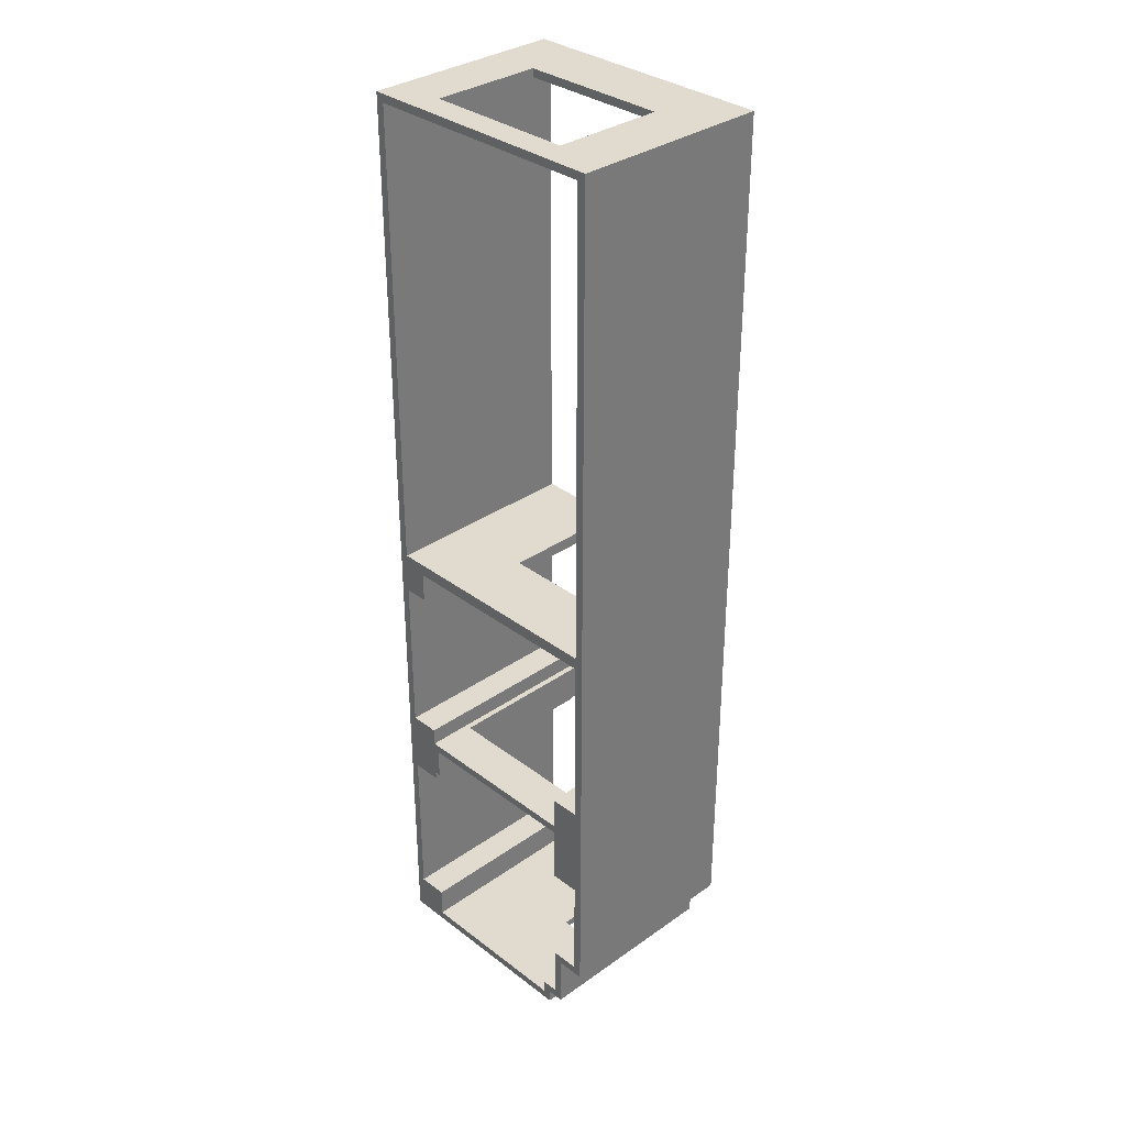
<metadata>
{"format":"obj","ext":"obj","renderer":"f3d","projection":"perspective","resolution":1024,"background":"white","views":[{"elev":33.4,"azim":-133.9,"up":"+Z"}]}
</metadata>
<code>
o Cube_Cube.017
v 13.75 1e-05 22.81
v 9.772 1e-05 22.81
v 9.772 1e-05 17.92
v 13.75 1e-05 17.92
v 9.772 30.06 22.81
v 9.772 30.06 17.92
v 13.75 30.06 17.92
v 13.75 1e-05 24.78
v 9.772 1e-05 24.78
v 13.75 30.06 24.78
v 9.772 30.06 24.78
v -0.7067 1e-05 22.81
v -0.7067 30.06 22.81
v -0.7067 1e-05 24.78
v -0.7067 30.06 24.78
v 15.11 1e-05 22.81
v 15.11 1e-05 17.92
v 15.11 30.06 22.81
v 15.11 30.06 17.92
v 15.11 1e-05 24.78
v 15.11 30.06 24.78
v 13.75 1e-05 -8.848
v 13.75 30.06 -8.848
v 15.11 1e-05 -8.848
v 15.11 30.06 -8.848
v 13.75 1e-05 103.2
v 13.75 30.06 103.2
v 15.11 1e-05 103.2
v 15.11 30.06 103.2
v 13.75 1e-05 101.9
v 15.11 1e-05 101.9
v 15.11 30.06 101.9
v 13.75 30.06 101.9
v -26.02 1e-05 103.2
v -26.02 30.06 103.2
v -26.02 1e-05 101.9
v -26.02 30.06 101.9
v 13.75 1e-05 -18.17
v 15.11 1e-05 -18.17
v 15.11 30.06 -18.17
v 15.11 30.06 -11.73
v 15.11 1e-05 -11.73
v 13.75 1e-05 -11.73
v 13.75 1e-05 -19.42
v 15.11 1e-05 -19.42
v 15.11 30.06 -19.42
v 8.787 1e-05 -8.848
v 8.787 30.06 -8.848
v 8.787 1e-05 -18.17
v 8.787 30.06 -18.17
v 8.787 30.06 -11.73
v 8.787 1e-05 -11.73
v 8.787 1e-05 -19.42
v 7.804 1e-05 -18.17
v 7.804 30.06 -18.17
v 7.804 30.06 -11.73
v 7.804 1e-05 -11.73
v 13.75 1e-05 -46.44
v 15.11 1e-05 -46.44
v 15.11 30.06 -46.44
v 13.75 1e-05 -51.35
v 15.11 1e-05 -51.35
v 15.11 30.06 -51.35
v 8.782 1e-05 -46.44
v 8.782 30.06 -46.44
v 8.782 1e-05 -51.35
v 8.782 30.06 -51.35
v 13.75 1e-05 -52.72
v 13.75 30.06 -52.72
v 15.11 1e-05 -52.72
v 15.11 30.06 -52.72
v 8.782 1e-05 -52.72
v 8.782 30.06 -52.72
v -18.51 1e-05 -51.35
v -18.51 30.06 -51.35
v -18.51 1e-05 -52.72
v -18.51 30.06 -52.72
v 13.75 32.91 22.81
v 9.772 32.91 22.81
v 9.772 32.91 17.92
v 13.75 32.91 17.92
v 13.75 32.91 24.78
v 9.772 32.91 24.78
v -0.7067 32.91 22.81
v -0.7067 32.91 24.78
v 15.11 32.91 22.81
v 15.11 32.91 17.92
v 15.11 32.91 24.78
v 13.75 32.91 -8.848
v 15.11 32.91 -8.848
v 13.75 32.91 103.2
v 15.11 32.91 103.2
v 15.11 32.91 101.9
v 13.75 32.91 101.9
v -26.02 32.91 103.2
v -26.02 32.91 101.9
v 13.75 32.91 -18.17
v 15.11 32.91 -18.17
v 13.75 32.91 -11.73
v 15.11 32.91 -11.73
v 13.75 32.91 -19.42
v 15.11 32.91 -19.42
v 8.787 32.91 -8.848
v 8.787 32.91 -18.17
v 8.787 32.91 -11.73
v 7.804 32.91 -18.17
v 7.804 32.91 -11.73
v 13.75 32.91 -46.44
v 15.11 32.91 -46.44
v 13.75 32.91 -51.35
v 15.11 32.91 -51.35
v 8.782 32.91 -46.44
v 8.782 32.91 -51.35
v 13.75 32.91 -52.72
v 15.11 32.91 -52.72
v 8.782 32.91 -52.72
v -18.51 32.91 -51.35
v -18.51 32.91 -52.72
v -19.9 1e-05 -51.35
v -19.9 30.06 -51.35
v -19.9 1e-05 -52.72
v -19.9 30.06 -52.72
v -19.9 32.91 -51.35
v -19.9 32.91 -52.72
v -18.51 1e-05 -50.49
v -18.51 30.06 -50.49
v -18.51 32.91 -50.49
v -19.9 1e-05 -50.49
v -19.9 30.06 -50.49
v -19.9 32.91 -50.49
v -18.51 1e-05 -49.12
v -18.51 30.06 -49.12
v -18.51 32.91 -49.12
v -19.9 1e-05 -49.12
v -19.9 30.06 -49.12
v -19.9 32.91 -49.12
v -21.21 1e-05 -50.49
v -21.21 30.06 -50.49
v -21.21 32.91 -50.49
v -21.21 1e-05 -49.12
v -21.21 30.06 -49.12
v -21.21 32.91 -49.12
v -22.66 1e-05 -50.49
v -22.66 30.06 -50.49
v -22.66 32.91 -50.49
v -22.66 1e-05 -49.12
v -22.66 30.06 -49.12
v -22.66 32.91 -49.12
v -21.21 1e-05 -40.18
v -21.21 30.06 -40.18
v -21.21 32.91 -40.18
v -22.66 1e-05 -40.18
v -22.66 30.06 -40.18
v -22.66 32.91 -40.18
v -22.66 1e-05 -41.56
v -21.21 1e-05 -41.56
v -22.66 32.91 -41.56
v -22.66 30.06 -41.56
v -21.21 32.91 -41.56
v -21.21 30.06 -41.56
v -26.02 1e-05 -40.18
v -26.02 30.06 -40.18
v -26.02 32.91 -40.18
v -26.02 1e-05 -41.56
v -26.02 32.91 -41.56
v -26.02 30.06 -41.56
v -27.41 1e-05 -40.18
v -27.41 30.06 -40.18
v -27.41 32.91 -40.18
v -27.41 1e-05 -41.56
v -27.41 32.91 -41.56
v -27.41 30.06 -41.56
v -26.02 1e-05 -22.54
v -26.02 30.06 -22.54
v -26.02 32.91 -22.54
v -27.41 1e-05 -22.54
v -27.41 30.06 -22.54
v -27.41 32.91 -22.54
v -21.09 32.91 -6.254
v -21.09 30.06 -6.254
v -21.09 1e-05 -6.254
v -21.09 32.91 -22.54
v -21.09 30.06 -22.54
v -21.09 1e-05 -22.54
v -26.02 1e-05 -6.254
v -26.02 30.06 -6.254
v -26.02 32.91 -6.254
v -27.41 1e-05 -6.254
v -27.41 30.06 -6.254
v -27.41 32.91 -6.254
v -26.02 1e-05 101.4
v -26.02 30.06 101.4
v -26.02 32.91 101.4
v -15.34 1e-05 22.81
v -15.34 30.06 22.81
v -15.34 1e-05 24.78
v -15.34 30.06 24.78
v -15.34 32.91 22.81
v -15.34 32.91 24.78
v -24.88 1e-05 22.81
v -24.88 30.06 22.81
v -24.88 1e-05 24.78
v -24.88 30.06 24.78
v -24.88 32.91 22.81
v -24.88 32.91 24.78
v -27.41 1e-05 22.81
v -26.02 1e-05 22.81
v -26.02 32.91 22.81
v -27.41 32.91 22.81
v -27.41 30.06 22.81
v -26.02 30.06 22.81
v -26.02 1e-05 24.78
v -27.41 32.91 24.78
v -27.41 30.06 24.78
v -27.41 1e-05 24.78
v -26.02 32.91 24.78
v -26.02 30.06 24.78
v -27.41 1e-05 103.2
v -27.41 30.06 103.2
v -27.41 1e-05 101.9
v -27.41 30.06 101.9
v -27.41 32.91 103.2
v -27.41 32.91 101.9
v -27.41 1e-05 101.4
v -27.41 30.06 101.4
v -27.41 32.91 101.4
v 9.772 21.14 22.81
v 9.772 21.14 17.92
v 13.75 21.14 17.92
v -0.7067 21.14 22.81
v 13.75 21.14 -8.848
v 13.75 21.14 -19.42
v 8.787 21.14 -8.848
v 8.787 21.14 -18.17
v 8.787 21.14 -11.73
v 8.789 21.14 -19.42
v 7.804 21.14 -18.17
v 7.804 21.14 -11.73
v 13.75 21.14 -46.44
v 8.786 21.14 -46.44
v 8.782 21.14 -51.35
v -18.51 21.14 -51.35
v -18.51 21.14 -50.49
v -18.51 21.14 -49.12
v -19.9 21.14 -49.12
v -21.21 21.14 -49.12
v -21.21 21.14 -40.18
v -22.66 21.14 -40.18
v -21.21 21.14 -41.56
v -26.02 21.14 -40.18
v -26.02 21.14 -22.54
v -21.09 21.14 -6.254
v -21.09 21.14 -22.54
v -26.02 21.14 -6.254
v -15.34 21.14 22.81
v -24.88 21.14 22.81
v -26.02 21.14 22.81
v 15.11 30.06 -13.07
v 13.75 1e-05 -13.07
v 15.11 1e-05 -13.07
v 8.787 1e-05 -13.07
v 7.804 1e-05 -13.07
v 7.804 30.06 -12.97
v 15.11 32.91 -13.07
v 13.75 32.91 -13.07
v 8.787 32.91 -13.07
v 7.804 32.91 -13.07
v 7.804 21.14 -13.07
v 9.772 25.6 22.81
v 9.772 25.6 17.92
v 13.75 25.6 17.92
v -0.7067 25.6 22.81
v 13.75 25.6 -8.848
v 8.787 25.6 -8.848
v 8.787 25.6 -18.17
v 8.787 25.6 -11.73
v 8.789 25.6 -19.42
v 7.804 25.6 -18.17
v 7.804 25.6 -11.73
v 8.784 25.6 -46.44
v 8.782 25.6 -51.35
v -18.51 25.6 -51.35
v -18.51 25.6 -50.49
v -18.51 25.6 -49.12
v -19.9 25.6 -49.12
v -21.21 25.6 -49.12
v -21.21 25.6 -40.18
v -22.66 25.6 -40.18
v -21.21 25.6 -41.56
v -26.02 25.6 -40.18
v -26.02 25.6 -22.54
v -21.09 25.6 -6.254
v -21.09 25.6 -22.54
v -26.02 25.6 -6.254
v -15.34 25.6 22.81
v -24.88 25.6 22.81
v -26.02 25.6 22.81
v 7.804 25.6 -13.07
v -20.06 30.06 -11.73
v -20.06 32.91 -11.73
v -20.06 30.06 -12.97
v -20.06 32.91 -13.07
v -20.06 25.6 -11.73
v -20.06 25.6 -13.07
v -21.09 30.06 -11.73
v -27.41 1e-05 -11.73
v -21.09 32.91 -11.73
v -21.09 1e-05 -11.73
v -26.02 1e-05 -11.73
v -26.02 32.91 -11.73
v -27.41 32.91 -11.73
v -27.41 30.06 -11.73
v -21.09 21.14 -11.73
v -21.09 25.6 -11.73
v -21.09 30.06 -12.97
v -27.41 1e-05 -13.06
v -21.09 32.91 -13.06
v -26.02 32.91 -13.06
v -21.09 21.14 -13.06
v -21.09 25.6 -13.06
v -21.09 1e-05 -13.06
v -26.02 1e-05 -13.06
v -27.41 32.91 -13.06
v -27.41 30.06 -13.06
v 13.75 21.12 24.78
v 9.772 21.12 24.78
v -0.7067 21.12 24.78
v 13.75 21.12 101.9
v -26.02 21.12 101.9
v -26.02 21.12 101.4
v -15.34 21.12 24.78
v -24.88 21.12 24.78
v -26.02 21.12 24.78
v -8.871 1e-05 -52.72
v -8.871 1e-05 -51.35
v -8.871 30.06 -52.72
v -8.871 30.06 -51.35
v -8.871 32.91 -52.72
v -8.871 32.91 -51.35
v -8.871 21.14 -51.35
v -8.871 25.6 -51.35
v 15.11 18.31 22.81
v 15.11 18.31 17.92
v 15.11 18.31 24.78
v 15.11 18.31 -8.848
v 13.75 18.31 103.2
v 15.11 18.31 103.2
v 15.11 18.31 101.9
v -26.02 18.31 103.2
v 15.11 18.31 -18.17
v 15.11 18.31 -11.73
v 15.11 18.31 -19.42
v 15.11 18.31 -46.44
v 15.11 18.31 -51.35
v 13.75 18.31 -52.72
v 15.11 18.31 -52.72
v 8.782 18.31 -52.72
v -18.51 18.31 -52.72
v -19.9 18.31 -51.35
v -19.9 18.31 -52.72
v -19.9 18.31 -50.49
v -21.21 18.31 -50.49
v -22.66 18.31 -50.49
v -22.66 18.31 -49.12
v -22.66 18.31 -41.56
v -26.02 18.31 -41.56
v -27.41 18.31 -40.18
v -27.41 18.31 -41.56
v -27.41 18.31 -22.54
v -27.41 18.31 -6.254
v -27.41 18.31 22.81
v -27.41 18.31 24.78
v -27.41 18.31 103.2
v -27.41 18.31 101.9
v -27.41 18.31 101.4
v 15.11 18.31 -13.07
v -27.41 18.31 -11.73
v -27.41 18.31 -13.06
v -8.871 18.31 -52.72
v 9.772 18.3 22.81
v 9.772 18.3 17.92
v 13.75 18.3 17.92
v 9.772 18.29 24.78
v -0.7067 18.3 22.81
v -0.7067 18.29 24.78
v 13.75 18.3 -8.848
v 13.75 18.3 -19.42
v 8.787 18.3 -8.848
v 8.787 18.3 -18.17
v 8.787 18.3 -11.73
v 8.788 18.3 -19.42
v 7.804 18.3 -18.17
v 7.804 18.3 -11.73
v 13.75 18.3 -46.44
v 8.785 18.3 -46.44
v 8.782 18.3 -51.35
v -18.51 18.3 -51.35
v -18.51 18.3 -50.49
v -18.51 18.3 -49.12
v -19.9 18.3 -49.12
v -21.21 18.3 -49.12
v -21.21 18.3 -40.18
v -22.66 18.3 -40.18
v -21.21 18.3 -41.56
v -26.02 18.3 -40.18
v -26.02 18.3 -22.54
v -21.09 18.3 -6.254
v -21.09 18.3 -22.54
v -26.02 18.3 -6.254
v -26.02 18.29 101.4
v -15.34 18.3 22.81
v -15.34 18.29 24.78
v -24.88 18.3 22.81
v -24.88 18.29 24.78
v -26.02 18.3 22.81
v -26.02 18.29 24.78
v 7.804 18.3 -13.07
v -21.09 18.3 -11.73
v -21.09 18.3 -13.06
v 13.75 18.29 24.78
v 13.75 18.29 101.9
v -26.02 18.29 101.9
v -8.871 18.3 -51.35
v 13.75 25.64 -19.42
v 13.75 25.54 -46.44
v 13.75 30.1 -46.44
v 8.789 30.12 -19.42
v 13.75 30.15 -19.42
v 8.789 32.91 -19.42
v 6.678 30.06 101.9
v 6.678 1e-05 101.9
v 6.678 1e-05 103.2
v 6.678 28.44 103.2
v 6.678 32.91 101.9
v 6.678 32.91 103.2
v 6.678 21.12 101.9
v 6.678 18.31 103.2
v 6.678 18.29 101.9
v -18.07 1e-05 101.9
v -18.07 1e-05 103.2
v -18.07 21.12 101.9
v -18.07 18.31 103.2
v -18.07 18.29 101.9
v -18.07 30.06 101.9
v -18.07 28.44 103.2
v -18.07 32.91 101.9
v -18.07 32.91 103.2
v 9.772 10.22 22.81
v 9.772 10.22 17.92
v 13.75 10.22 17.92
v 9.772 10.21 24.78
v -0.7067 10.22 22.81
v -0.7067 10.21 24.78
v 15.11 10.23 17.92
v 13.75 10.22 -8.848
v 15.11 10.23 -8.848
v 15.11 10.23 101.9
v 15.11 10.23 -18.17
v 13.75 10.22 -19.42
v 15.11 10.23 -19.42
v 8.787 10.22 -8.848
v 8.787 10.22 -18.17
v 8.787 10.22 -11.73
v 8.788 10.22 -19.42
v 7.804 10.22 -18.17
v 7.804 10.22 -11.73
v 13.75 10.22 -46.44
v 15.11 10.23 -46.44
v 15.11 10.23 -51.35
v 8.783 10.22 -46.44
v 8.782 10.22 -51.35
v 13.75 10.23 -52.72
v 15.11 10.23 -52.72
v 8.782 10.23 -52.72
v -18.51 10.22 -51.35
v -18.51 10.23 -52.72
v -19.9 10.23 -51.35
v -19.9 10.23 -52.72
v -18.51 10.22 -50.49
v -19.9 10.23 -50.49
v -18.51 10.22 -49.12
v -19.9 10.22 -49.12
v -21.21 10.23 -50.49
v -21.21 10.22 -49.12
v -22.66 10.23 -50.49
v -22.66 10.23 -49.12
v -21.21 10.22 -40.18
v -22.66 10.22 -40.18
v -21.21 10.22 -41.56
v -26.02 10.22 -40.18
v -27.41 10.23 -40.18
v -26.02 10.22 -22.54
v -27.41 10.23 -22.54
v -21.09 10.22 -6.254
v -21.09 10.22 -22.54
v -26.02 10.22 -6.254
v -27.41 10.23 -6.254
v -26.02 10.21 101.4
v -15.34 10.22 22.81
v -15.34 10.21 24.78
v -24.88 10.22 22.81
v -24.88 10.21 24.78
v -26.02 10.22 22.81
v -26.02 10.21 24.78
v -27.41 10.23 101.4
v 7.804 10.22 -13.07
v -21.09 10.22 -11.73
v -21.09 10.22 -13.06
v 13.75 10.21 24.78
v 13.75 10.21 101.9
v -26.02 10.21 101.9
v -8.871 10.22 -51.35
v 15.11 10.23 22.81
v 15.11 10.23 24.78
v 13.75 10.23 103.2
v 15.11 10.23 103.2
v -26.02 10.23 103.2
v 15.11 10.23 -11.73
v -22.66 10.23 -41.56
v -26.02 10.23 -41.56
v -27.41 10.23 -41.56
v -27.41 10.23 22.81
v -27.41 10.23 24.78
v -27.41 10.23 103.2
v -27.41 10.23 101.9
v 15.11 10.23 -13.07
v -27.41 10.23 -11.73
v -27.41 10.23 -13.06
v -8.871 10.23 -52.72
v 6.678 10.21 101.9
v 6.678 10.23 103.2
v -18.07 10.21 101.9
v -18.07 10.23 103.2
v 13.75 28.32 24.78
v 13.75 28.32 101.9
v -26.02 28.32 101.9
v 9.772 28.32 24.78
v -0.7067 28.32 24.78
v -26.02 28.32 101.4
v -15.34 28.32 24.78
v -24.88 28.32 24.78
v -26.02 28.32 24.78
v 6.678 28.32 101.9
v -18.07 28.32 101.9
f 2 1 8 9
f 448 449 3 2
f 449 450 4 3
f 8 1 16 20
f 1 2 3 4
f 46 60 109 102
f 509 451 9 8
f 50 55 106 104
f 27 29 92 91
f 258 40 98 264
f 85 84 198 199
f 2 9 14 12
f 537 11 15 538
f 448 2 12 452
f 454 513 16 17
f 342 18 21 344
f 30 31 28 26
f 1 4 17 16
f 48 23 89 103
f 336 77 118 338
f 17 4 22 24
f 454 17 24 456
f 271 7 23 273
f 515 26 28 516
f 67 65 112 113
f 348 32 29 347
f 532 439 36 511
f 8 20 31 30
f 263 298 304 301
f 344 21 32 348
f 509 8 30 510
f 439 440 34 36
f 442 445 35 349
f 260 259 38 39
f 526 260 39 458
f 56 51 105 107
f 24 22 43 42
f 456 24 42 518
f 40 46 102 98
f 5 13 84 79
f 39 38 44 45
f 458 39 45 460
f 44 38 49 53
f 276 51 56 279
f 274 48 51 276
f 43 22 47 52
f 10 33 94 82
f 259 43 52 261
f 63 71 115 111
f 273 23 48 274
f 298 263 55 278
f 19 25 90 87
f 261 52 57 262
f 462 49 54 465
f 71 69 114 115
f 45 44 58 59
f 460 45 59 468
f 61 66 72 68
f 59 58 61 62
f 468 59 62 469
f 61 58 64 66
f 280 65 67 281
f 6 5 79 80
f 69 73 116 114
f 355 69 71 356
f 472 68 72 474
f 475 476 358 397
f 60 63 111 109
f 62 61 68 70
f 469 62 70 473
f 118 77 122 124
f 529 334 335 512
f 341 337 75 282
f 81 80 79 78
f 83 79 84 85
f 78 79 83 82
f 78 82 88 86
f 81 78 86 87
f 81 87 90 89
f 265 264 98 97
f 93 94 91 92
f 88 82 94 93
f 447 446 96 95
f 97 98 102 101
f 89 90 100 99
f 101 102 109 108
f 265 97 104 266
f 89 99 105 103
f 266 104 106 267
f 108 109 111 110
f 108 110 113 112
f 113 110 114 116
f 110 111 115 114
f 339 338 118 117
f 15 85 199 197
f 25 41 100 90
f 18 19 87 86
f 51 48 103 105
f 11 10 82 83
f 117 123 130 127
f 32 21 88 93
f 433 27 91 435
f 337 67 113 339
f 23 7 81 89
f 21 18 86 88
f 444 37 96 446
f 29 32 93 92
f 7 6 80 81
f 15 11 83 85
f 359 120 122 360
f 122 120 123 124
f 117 118 124 123
f 76 74 119 121
f 476 76 121 478
f 119 74 125 128
f 127 130 136 133
f 128 125 131 134
f 123 120 129 130
f 477 119 128 480
f 75 117 127 126
f 282 75 126 283
f 132 133 136 135
f 284 132 135 285
f 135 136 142 141
f 136 130 139 142
f 126 127 133 132
f 283 126 132 284
f 157 158 166 165
f 142 139 145 148
f 285 135 141 286
f 130 129 138 139
f 480 128 137 483
f 128 134 140 137
f 145 144 147 148
f 485 143 146 486
f 155 156 149 152
f 139 138 144 145
f 483 137 143 485
f 137 140 146 143
f 150 151 154 153
f 287 150 153 288
f 519 155 164 520
f 159 157 154 151
f 160 159 151 150
f 289 160 150 287
f 148 147 158 157
f 146 140 156 155
f 486 146 155 519
f 142 148 157 159
f 141 142 159 160
f 286 141 160 289
f 165 166 172 171
f 520 164 170 521
f 154 157 165 163
f 155 152 161 164
f 153 154 163 162
f 288 153 162 290
f 171 172 168 169
f 521 170 167 491
f 163 165 171 169
f 164 161 167 170
f 163 169 178 175
f 167 161 173 176
f 309 185 188 306
f 307 179 180 305
f 169 168 177 178
f 491 167 176 493
f 162 163 175 174
f 290 162 174 291
f 187 186 180 179
f 507 494 181 308
f 311 190 187 310
f 312 189 190 311
f 377 370 189 312
f 322 173 184 321
f 496 185 181 494
f 174 175 182 183
f 291 174 183 293
f 539 192 37 536
f 96 37 192 193
f 217 216 193 192
f 542 217 192 539
f 310 187 179 307
f 199 198 204 205
f 197 199 205 203
f 84 13 195 198
f 538 15 197 540
f 541 203 217 542
f 200 202 212 207
f 198 195 201 204
f 194 196 202 200
f 540 197 203 541
f 499 194 200 501
f 187 190 209 208
f 188 185 207 206
f 190 189 210 209
f 497 188 206 522
f 186 187 208 211
f 294 186 211 297
f 208 209 213 216
f 206 207 212 215
f 209 210 214 213
f 522 206 215 523
f 203 205 216 217
f 201 211 208 204
f 204 208 216 205
f 296 297 211 201
f 36 220 224 191
f 193 226 223 96
f 525 220 218 524
f 221 219 222 223
f 505 224 220 525
f 226 225 221 223
f 95 96 223 222
f 35 95 222 219
f 36 34 218 220
f 349 35 219 373
f 216 213 226 193
f 215 212 191 224
f 213 214 225 226
f 523 215 224 505
f 269 270 228 227
f 270 271 229 228
f 269 227 230 272
f 382 229 231 386
f 390 235 238 393
f 388 233 235 390
f 389 234 236 391
f 386 231 233 388
f 417 268 237 392
f 275 234 237 278
f 387 232 239 394
f 395 240 241 396
f 423 340 242 397
f 397 242 243 398
f 399 244 245 400
f 398 243 244 399
f 400 245 246 401
f 402 247 248 403
f 404 249 247 402
f 401 246 249 404
f 403 248 250 405
f 405 250 251 406
f 314 292 252 313
f 294 254 252 292
f 406 251 253 408
f 272 230 255 295
f 295 255 256 296
f 409 254 257 415
f 413 415 257 256
f 394 239 240 395
f 391 236 232 387
f 41 258 264 100
f 55 263 267 106
f 42 43 259 260
f 518 42 260 526
f 38 259 261 49
f 298 279 303 304
f 49 261 262 54
f 99 100 264 265
f 99 265 266 105
f 105 266 267 107
f 393 238 268 417
f 229 271 273 231
f 235 276 279 238
f 233 274 276 235
f 234 275 277 236
f 231 273 274 233
f 268 298 278 237
f 240 280 281 241
f 340 341 282 242
f 242 282 283 243
f 244 284 285 245
f 243 283 284 244
f 245 285 286 246
f 247 287 288 248
f 249 289 287 247
f 246 286 289 249
f 248 288 290 250
f 250 290 291 251
f 251 291 293 253
f 254 294 297 257
f 256 257 297 296
f 5 6 270 269
f 6 7 271 270
f 5 269 272 13
f 50 275 278 55
f 305 180 292 314
f 186 294 292 180
f 13 272 295 195
f 195 295 296 201
f 238 279 298 268
f 303 314 320 304
f 304 320 315 301
f 267 263 301 302
f 107 267 302 300
f 279 56 299 303
f 56 107 300 299
f 322 309 306 316
f 508 507 308 321
f 323 311 310 318
f 324 312 311 323
f 378 377 312 324
f 185 309 308 181
f 318 310 307 317
f 320 314 313 319
f 309 322 321 308
f 173 322 316 176
f 182 317 315 183
f 495 508 321 184
f 178 323 318 175
f 177 324 323 178
f 369 378 324 177
f 175 318 317 182
f 293 320 319 253
f 183 315 320 293
f 303 299 305 314
f 299 300 307 305
f 301 315 317 302
f 300 302 317 307
f 534 537 326 325
f 383 326 327 385
f 544 441 329 536
f 534 325 328 535
f 410 330 329 422
f 416 333 330 410
f 327 331 255 230
f 414 332 333 416
f 412 331 332 414
f 411 255 331 412
f 384 385 327 230
f 73 336 338 116
f 72 66 335 334
f 474 72 334 529
f 281 67 337 341
f 113 116 338 339
f 75 337 339 117
f 396 241 340 423
f 241 281 341 340
f 19 18 342 343
f 513 342 344 514
f 19 343 345 25
f 27 346 347 29
f 457 348 347 516
f 514 344 348 457
f 533 442 349 517
f 258 376 350 40
f 25 345 351 41
f 40 350 352 46
f 46 352 353 60
f 60 353 354 63
f 472 355 356 473
f 69 355 357 73
f 63 354 356 71
f 336 379 358 77
f 477 359 360 478
f 77 358 360 122
f 120 359 361 129
f 129 361 362 138
f 144 363 364 147
f 138 362 363 144
f 158 365 366 166
f 147 364 365 158
f 166 366 368 172
f 172 368 367 168
f 168 367 369 177
f 527 497 370 377
f 189 370 371 210
f 210 371 372 214
f 221 374 373 219
f 225 375 374 221
f 517 349 373 524
f 214 372 375 225
f 41 351 376 258
f 528 527 377 378
f 493 528 378 369
f 73 357 379 336
f 227 228 381 380
f 228 229 382 381
f 325 326 383 420
f 227 380 384 230
f 441 443 422 329
f 325 420 421 328
f 234 389 392 237
f 313 252 407 418
f 254 409 407 252
f 255 411 413 256
f 450 382 386 455
f 463 390 393 466
f 461 388 390 463
f 462 389 391 464
f 455 386 388 461
f 506 417 392 465
f 459 387 394 467
f 470 395 396 471
f 475 397 398 479
f 481 399 400 482
f 479 398 399 481
f 482 400 401 484
f 487 402 403 488
f 489 404 402 487
f 484 401 404 489
f 488 403 405 490
f 490 405 406 492
f 492 406 408 495
f 496 409 415 503
f 501 503 415 413
f 467 394 395 470
f 464 391 387 459
f 466 393 417 506
f 319 313 418 419
f 253 319 419 408
f 451 383 385 453
f 498 410 422 511
f 504 416 410 498
f 502 414 416 504
f 500 412 414 502
f 499 411 412 500
f 452 453 385 384
f 471 396 423 512
f 346 27 433 437
f 30 26 432 431
f 510 30 431 530
f 65 426 108 112
f 280 240 239 425
f 280 425 426 65
f 424 277 427 428
f 232 236 277 424
f 277 275 50 427
f 428 427 429 101
f 101 429 104 97
f 427 50 104 429
f 101 108 426 428
f 425 424 428 426
f 232 424 425 239
f 91 94 434 435
f 445 433 435 447
f 33 430 434 94
f 535 328 436 543
f 515 346 437 531
f 328 421 438 436
f 530 431 439 532
f 431 432 440 439
f 435 434 446 447
f 430 444 446 434
f 35 445 447 95
f 380 381 449 448
f 381 382 450 449
f 420 383 451 509
f 380 448 452 384
f 343 342 513 454
f 343 454 456 345
f 346 515 516 347
f 443 532 511 422
f 420 509 510 421
f 376 526 458 350
f 345 456 518 351
f 350 458 460 352
f 389 462 465 392
f 352 460 468 353
f 353 468 469 354
f 355 472 474 357
f 74 76 476 475
f 354 469 473 356
f 379 529 512 423
f 358 476 478 360
f 359 477 480 361
f 361 480 483 362
f 363 485 486 364
f 362 483 485 363
f 365 519 520 366
f 364 486 519 365
f 366 520 521 368
f 368 521 491 367
f 367 491 493 369
f 418 407 494 507
f 409 496 494 407
f 411 499 501 413
f 370 497 522 371
f 371 522 523 372
f 374 525 524 373
f 375 505 525 374
f 372 523 505 375
f 351 518 526 376
f 419 418 507 508
f 408 419 508 495
f 357 474 529 379
f 16 513 514 20
f 31 457 516 28
f 20 514 457 31
f 440 533 517 34
f 68 472 473 70
f 119 477 478 121
f 306 188 497 527
f 34 517 524 218
f 316 306 527 528
f 176 316 528 493
f 4 450 455 22
f 52 463 466 57
f 47 461 463 52
f 49 462 464 53
f 22 455 461 47
f 262 506 465 54
f 44 459 467 58
f 64 470 471 66
f 74 475 479 125
f 131 481 482 134
f 125 479 481 131
f 134 482 484 140
f 149 487 488 152
f 156 489 487 149
f 140 484 489 156
f 152 488 490 161
f 161 490 492 173
f 173 492 495 184
f 185 496 503 207
f 200 207 503 501
f 58 467 470 64
f 53 464 459 44
f 57 466 506 262
f 9 451 453 14
f 191 498 511 36
f 212 504 498 191
f 202 502 504 212
f 196 500 502 202
f 194 499 500 196
f 12 14 453 452
f 66 471 512 335
f 421 510 530 438
f 26 515 531 432
f 432 531 533 440
f 326 537 538 327
f 330 539 536 329
f 333 542 539 330
f 327 538 540 331
f 332 541 542 333
f 331 540 541 332
f 10 11 537 534
f 444 544 536 37
f 10 534 535 33
f 33 535 543 430
f 430 543 544 444
f 532 533 531 530
f 443 442 533 532
f 445 442 443 441 544
f 438 530 531 437
f 433 543 436 438 437
f 445 544 543 433

</code>
